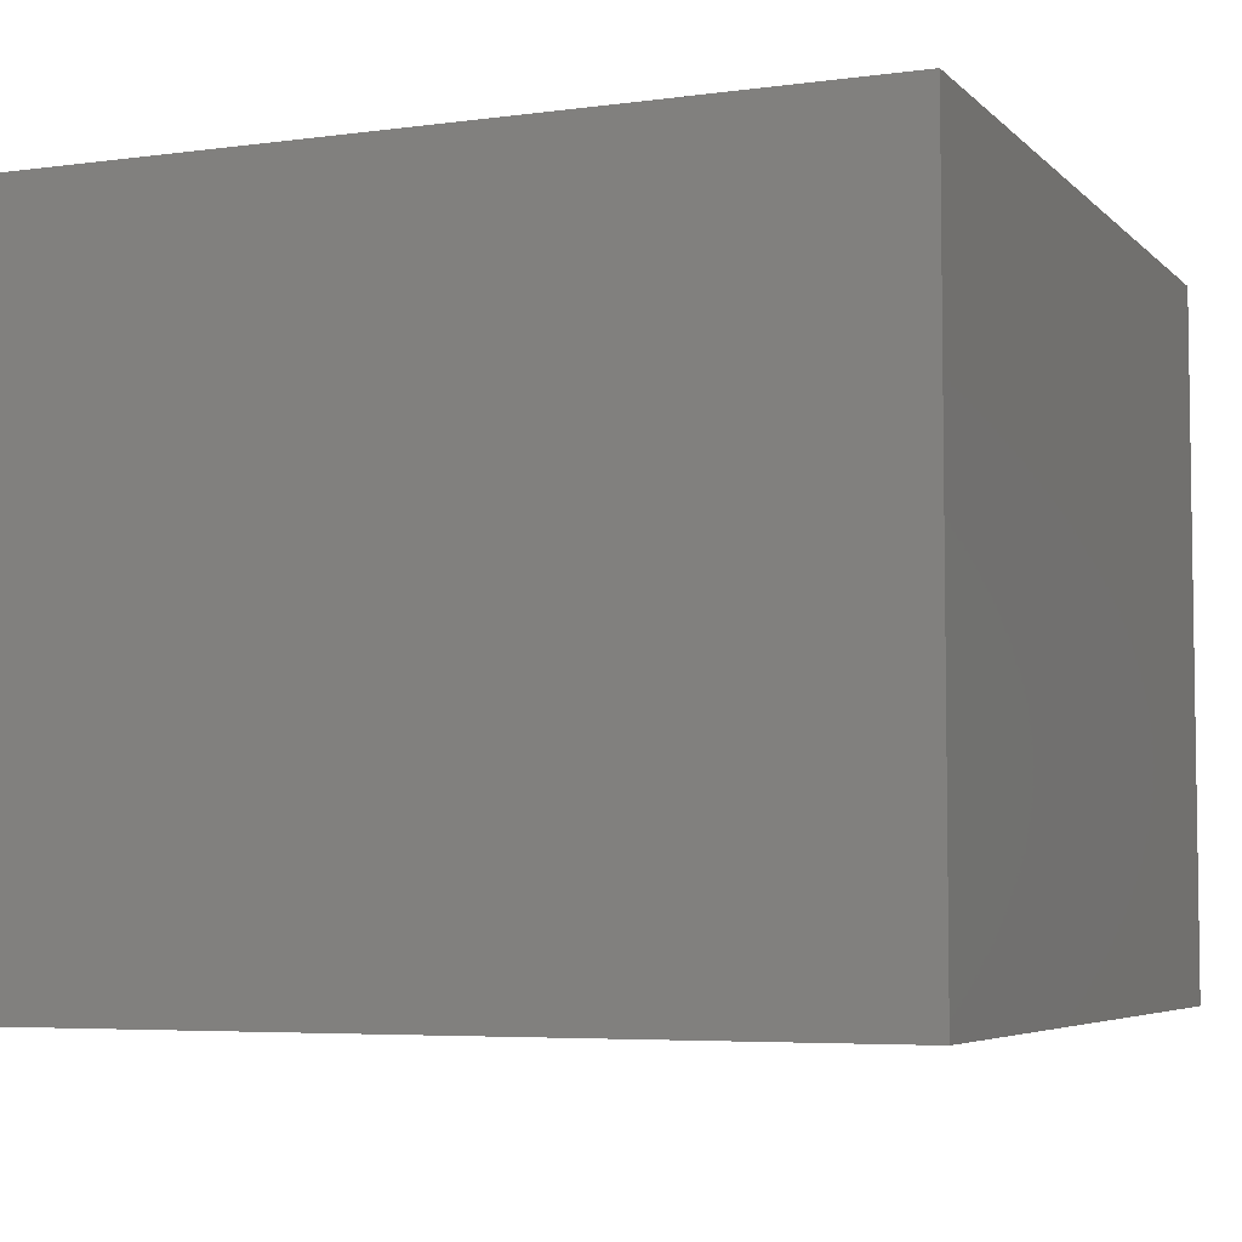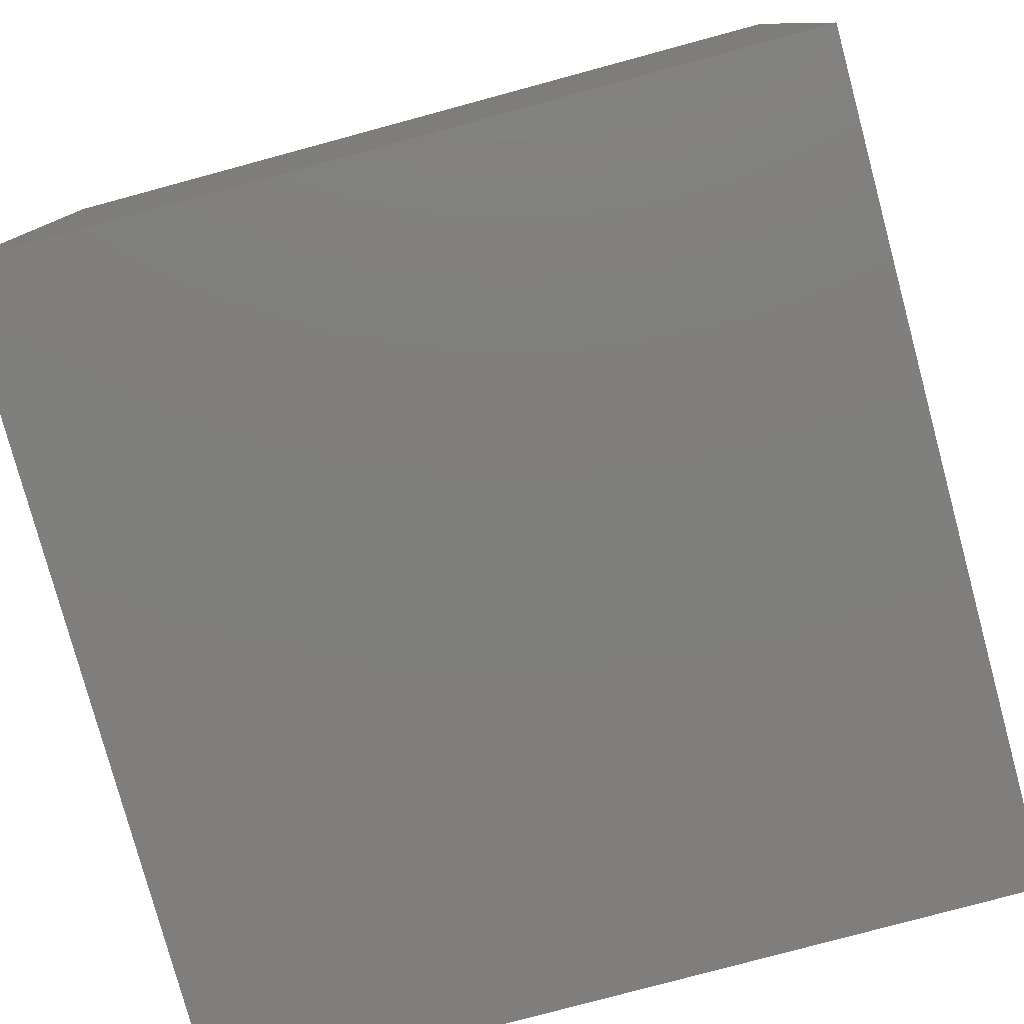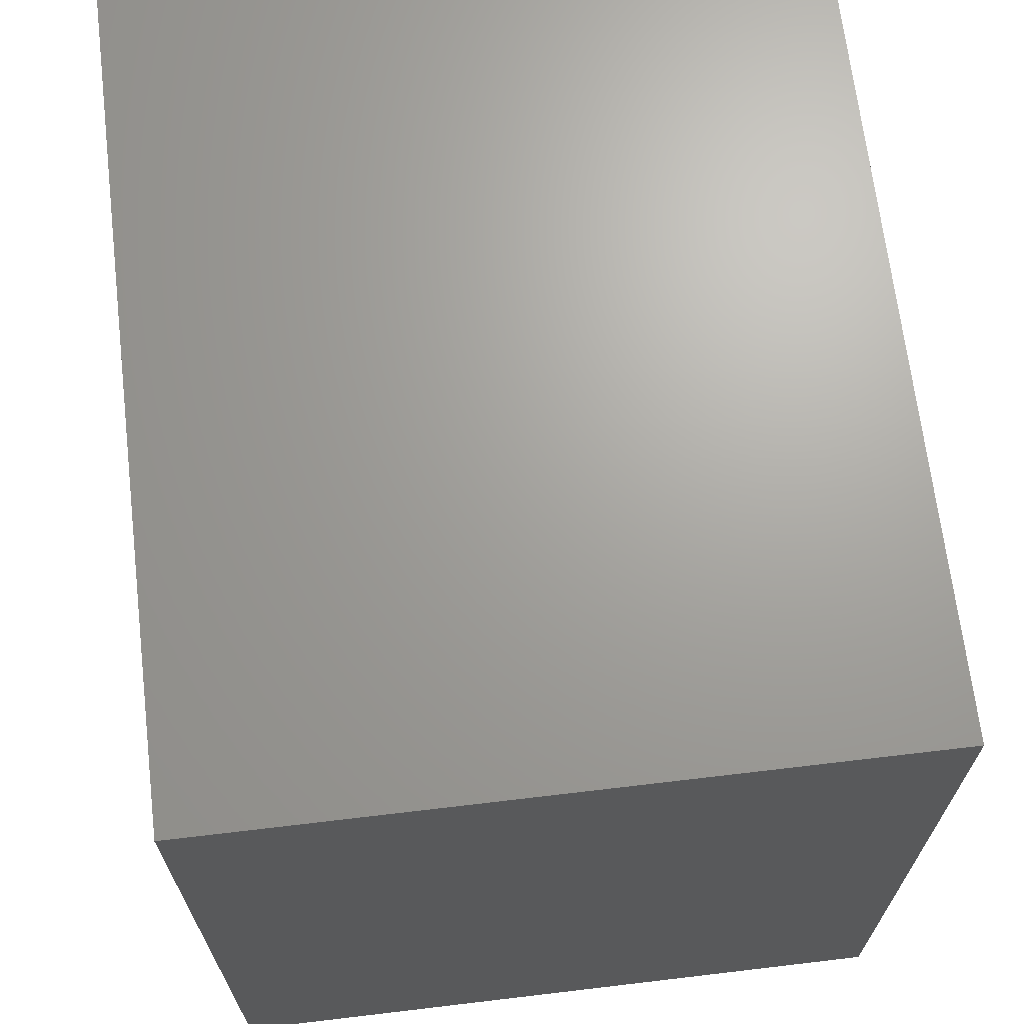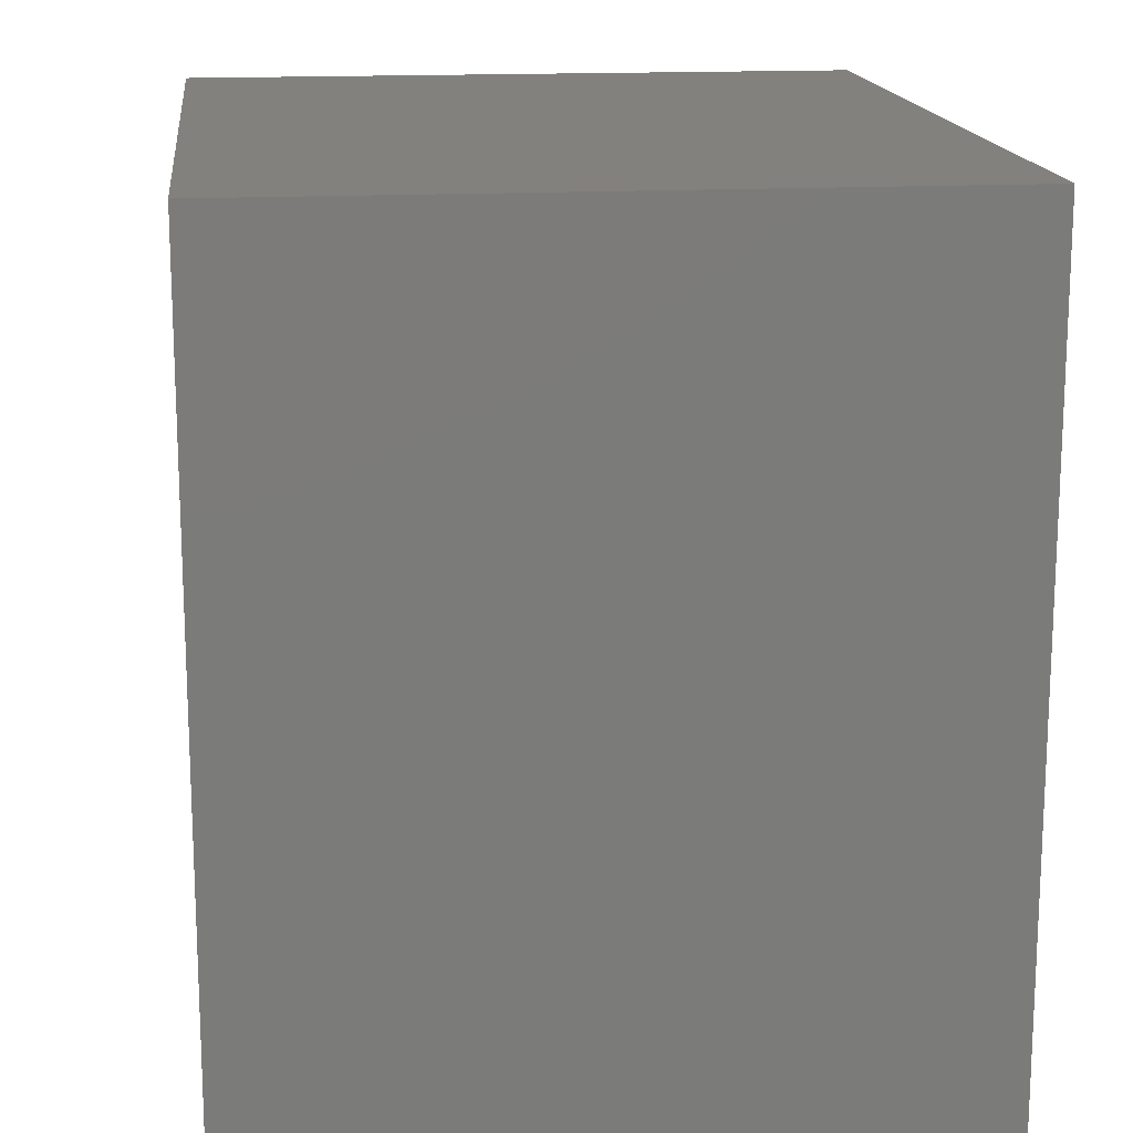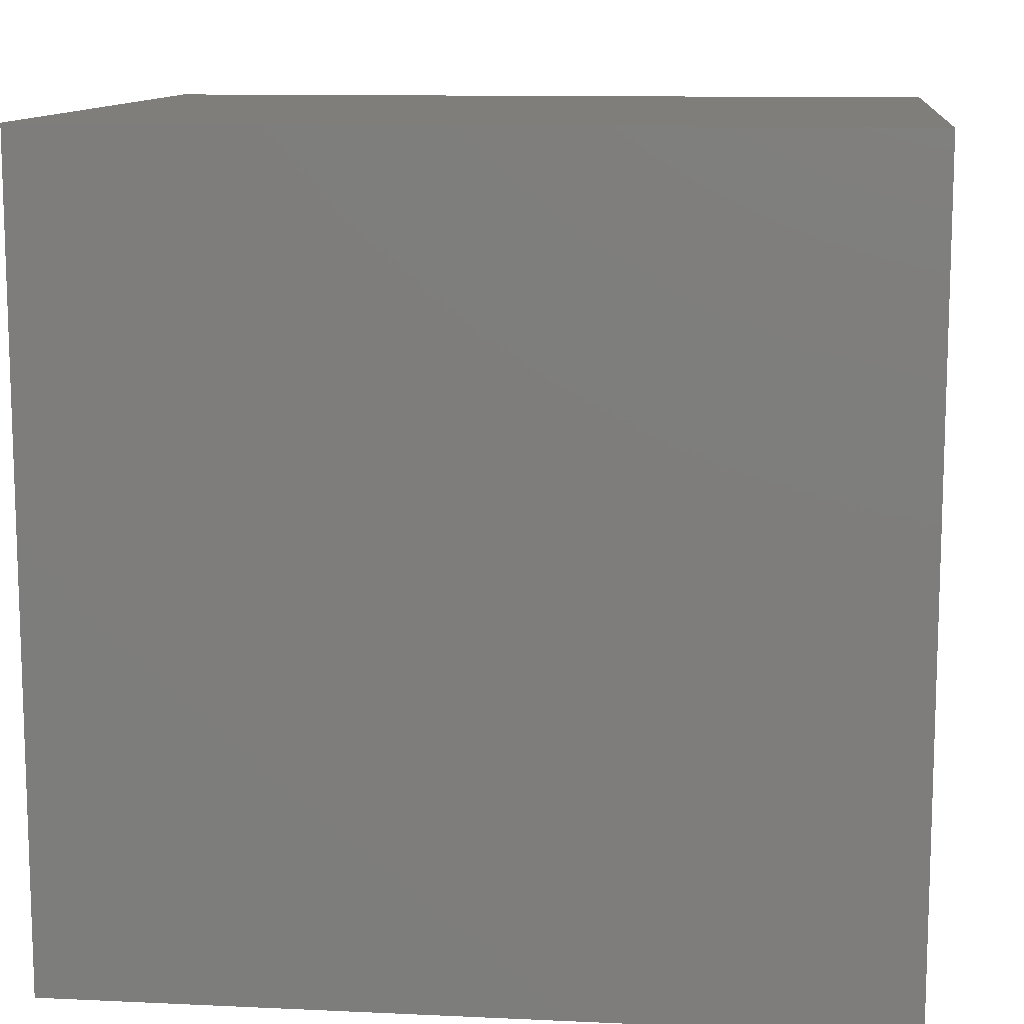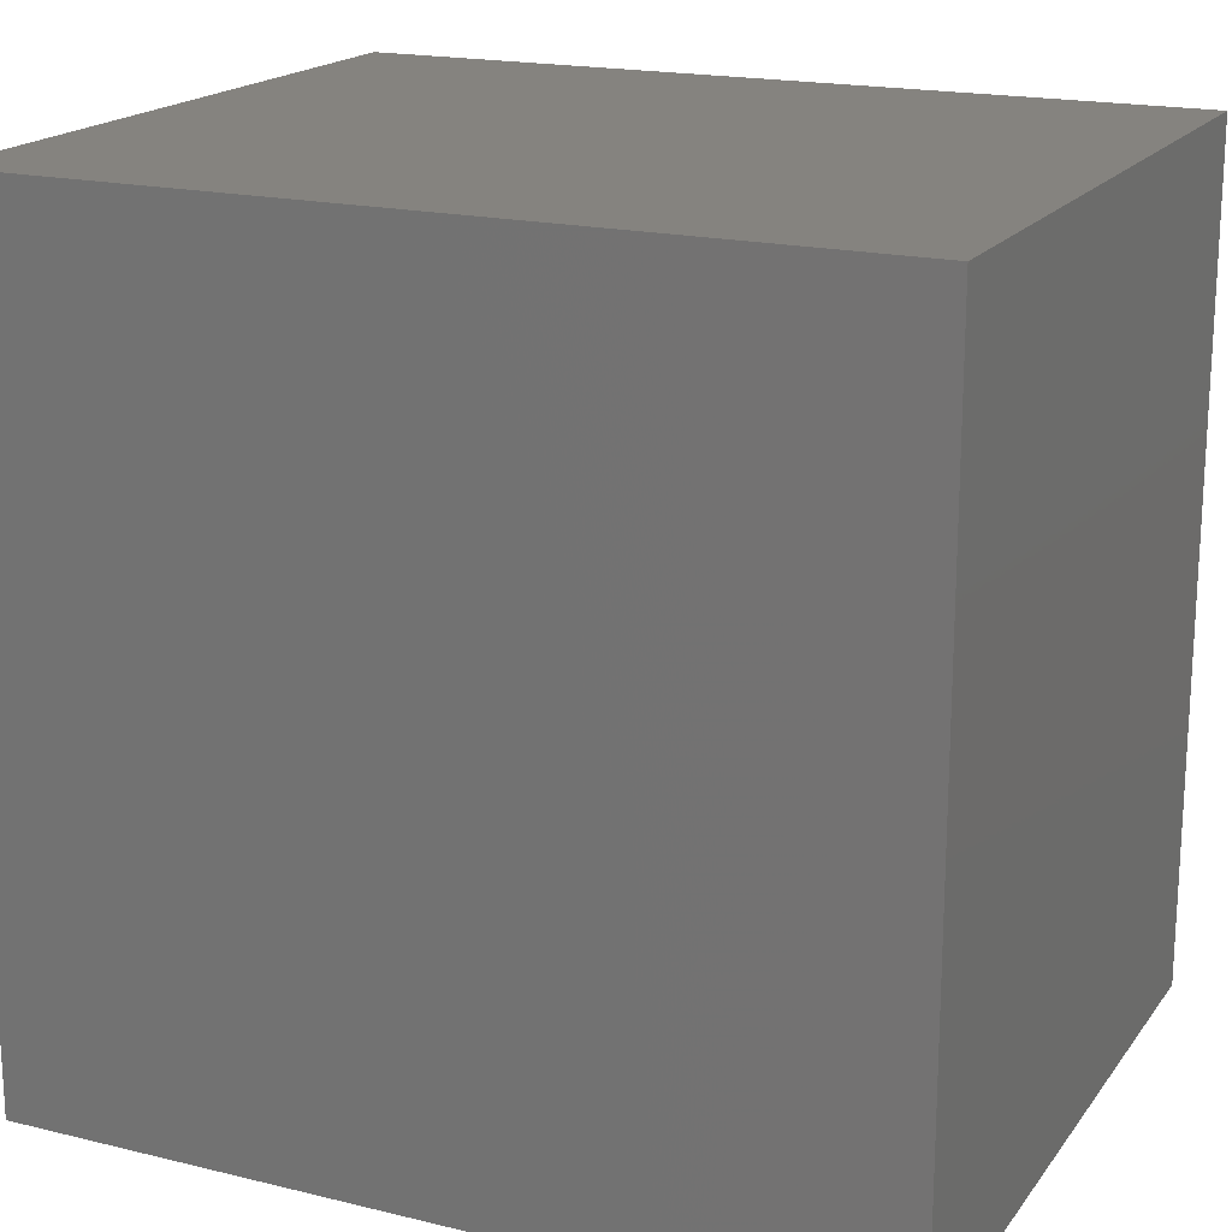
<metadata>
{"format":"stl","ext":"stl","renderer":"f3d","projection":"perspective","resolution":1024,"background":"white","views":[{"elev":-5.3,"azim":-157.2,"up":"+Z"},{"elev":-78.9,"azim":105.1,"up":"+Z"},{"elev":68.0,"azim":83.2,"up":"+Y"},{"elev":15.9,"azim":83.5,"up":"+Y"},{"elev":11.4,"azim":6.4,"up":"+Y"},{"elev":18.5,"azim":-155.0,"up":"+Y"}]}
</metadata>
<code>
# stl→obj: 8 verts, 12 faces
v 18.67 -73.5 23
v 37.33 -91.88 23
v 37.33 -73.5 23
v 18.67 -91.88 23
v 37.33 -73.5 7.667
v 37.33 -91.88 7.667
v 18.67 -91.88 7.667
v 18.67 -73.5 7.667
f 1 2 3
f 2 1 4
f 2 5 3
f 5 2 6
f 7 5 6
f 5 7 8
f 7 1 8
f 1 7 4
f 5 1 3
f 1 5 8
f 7 2 4
f 2 7 6

</code>
